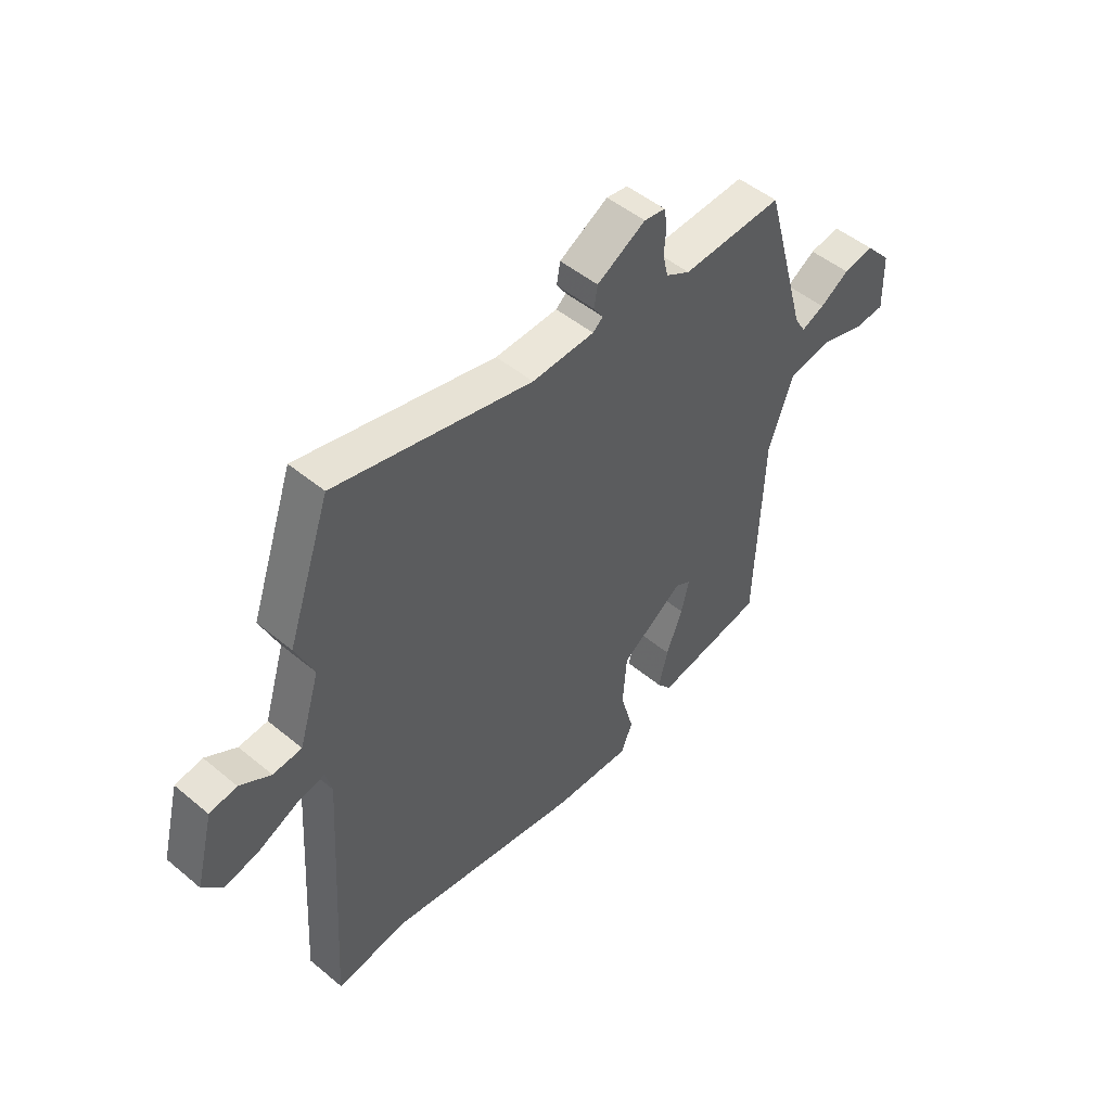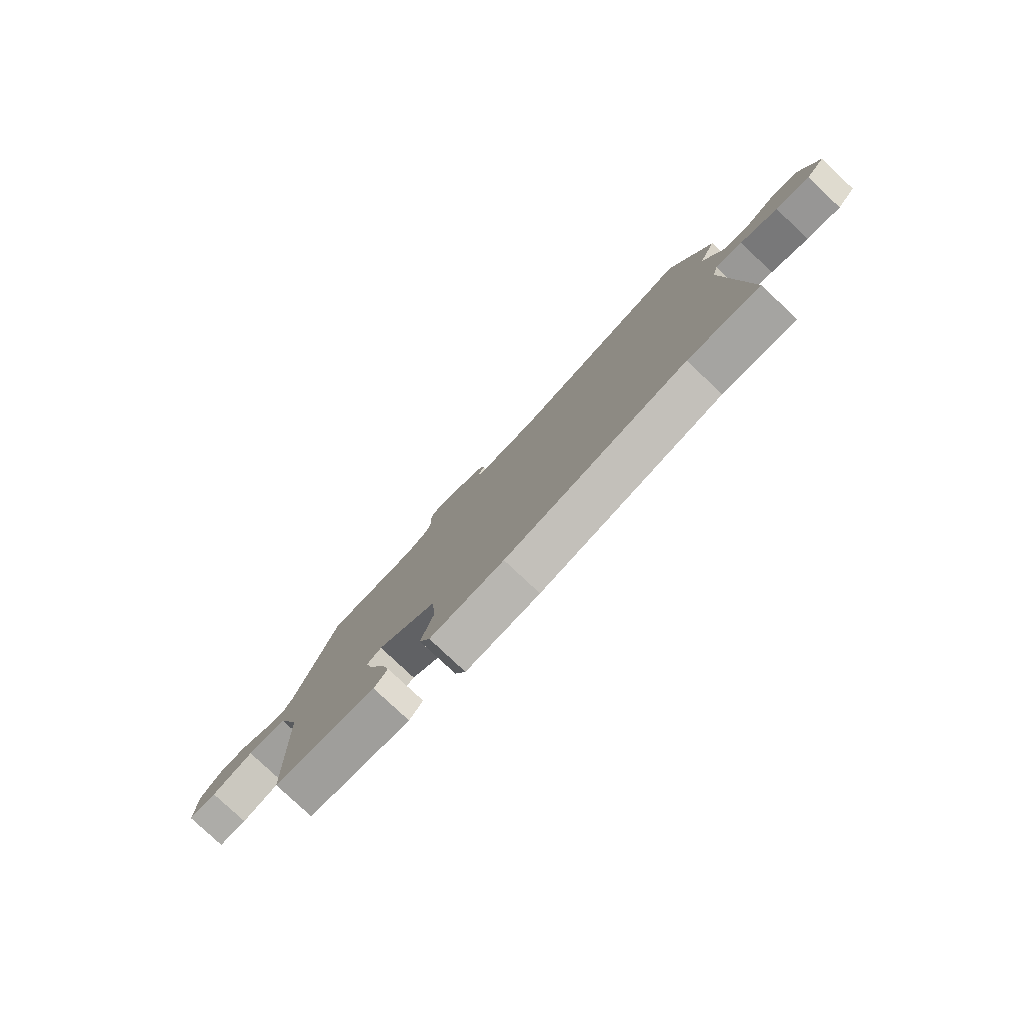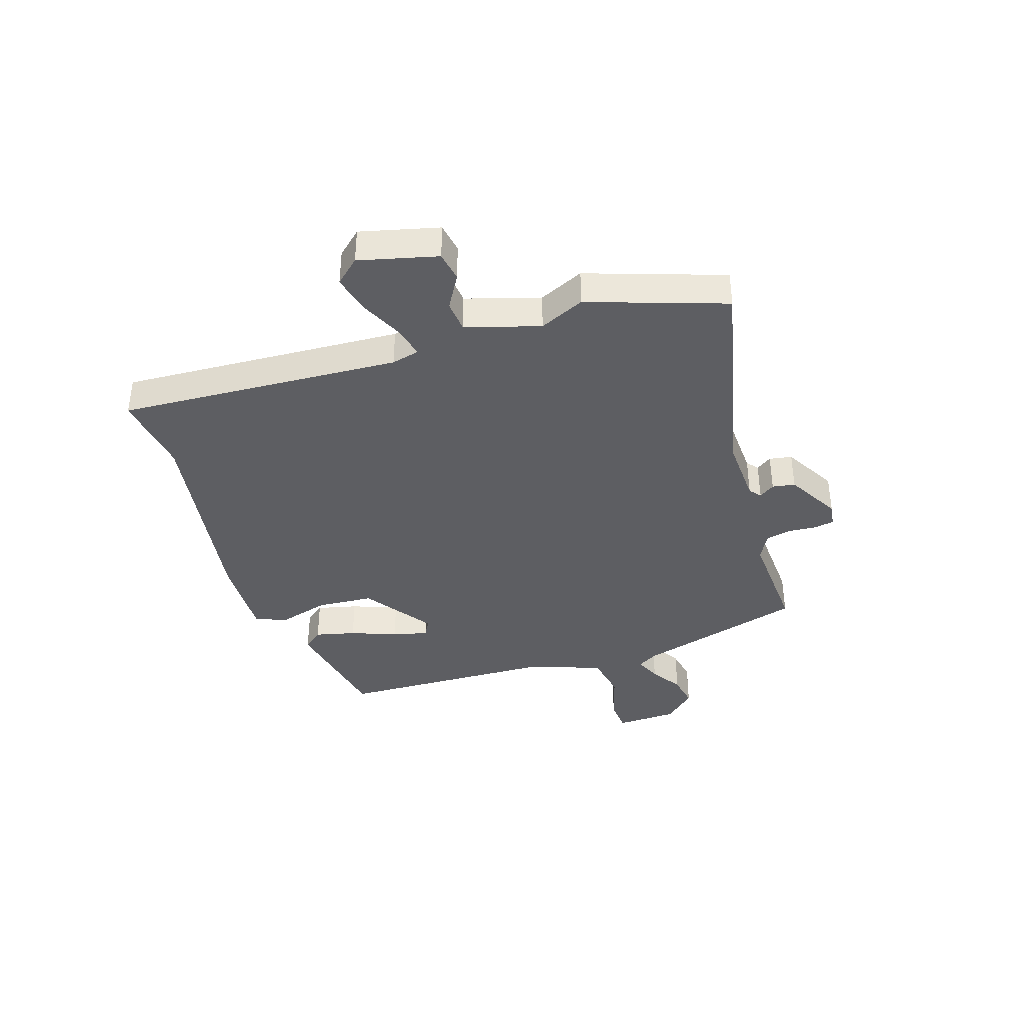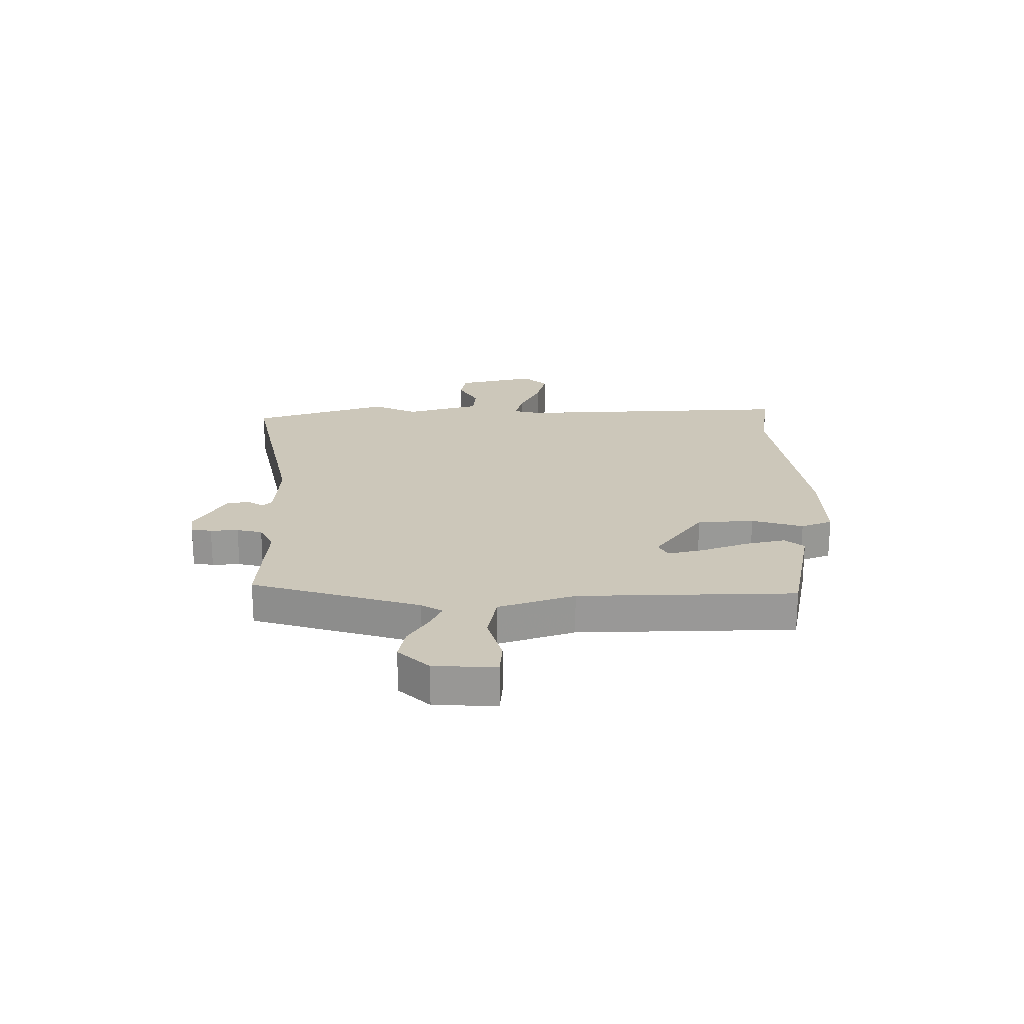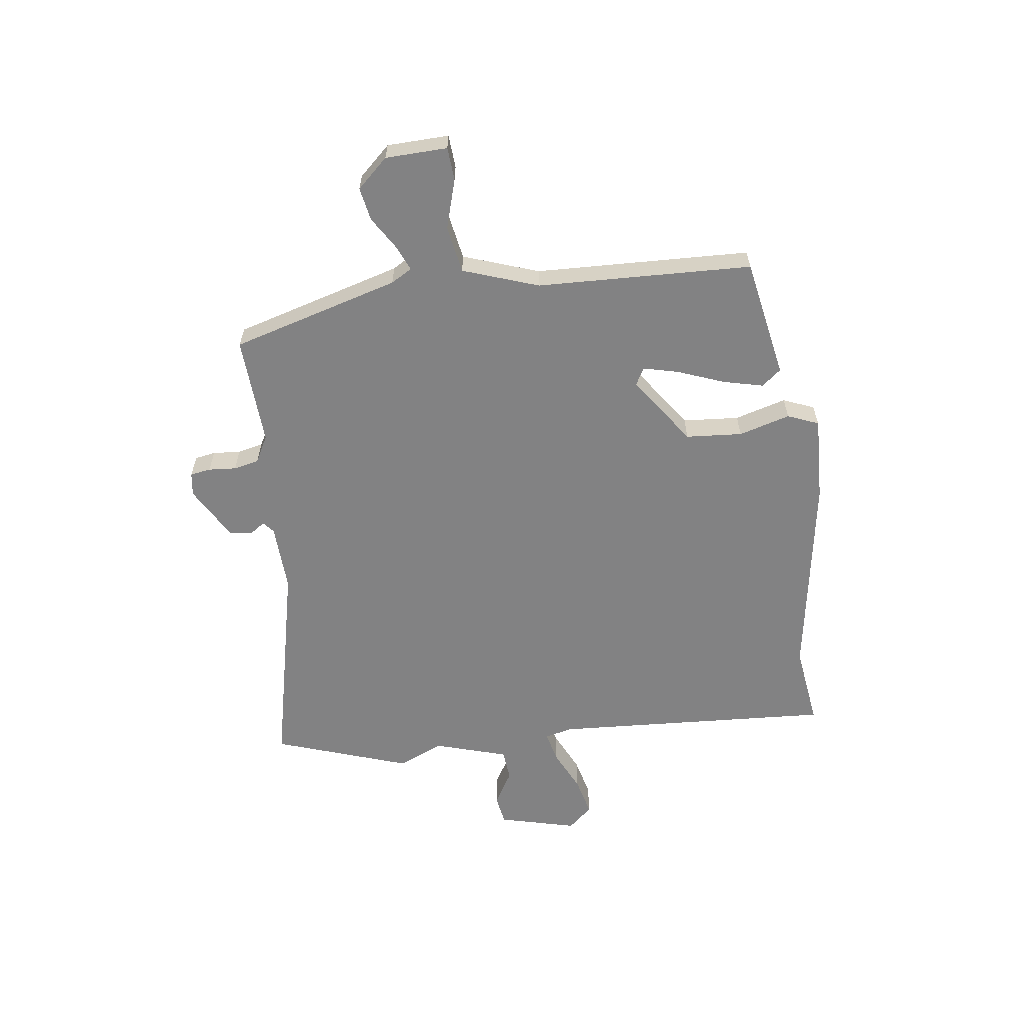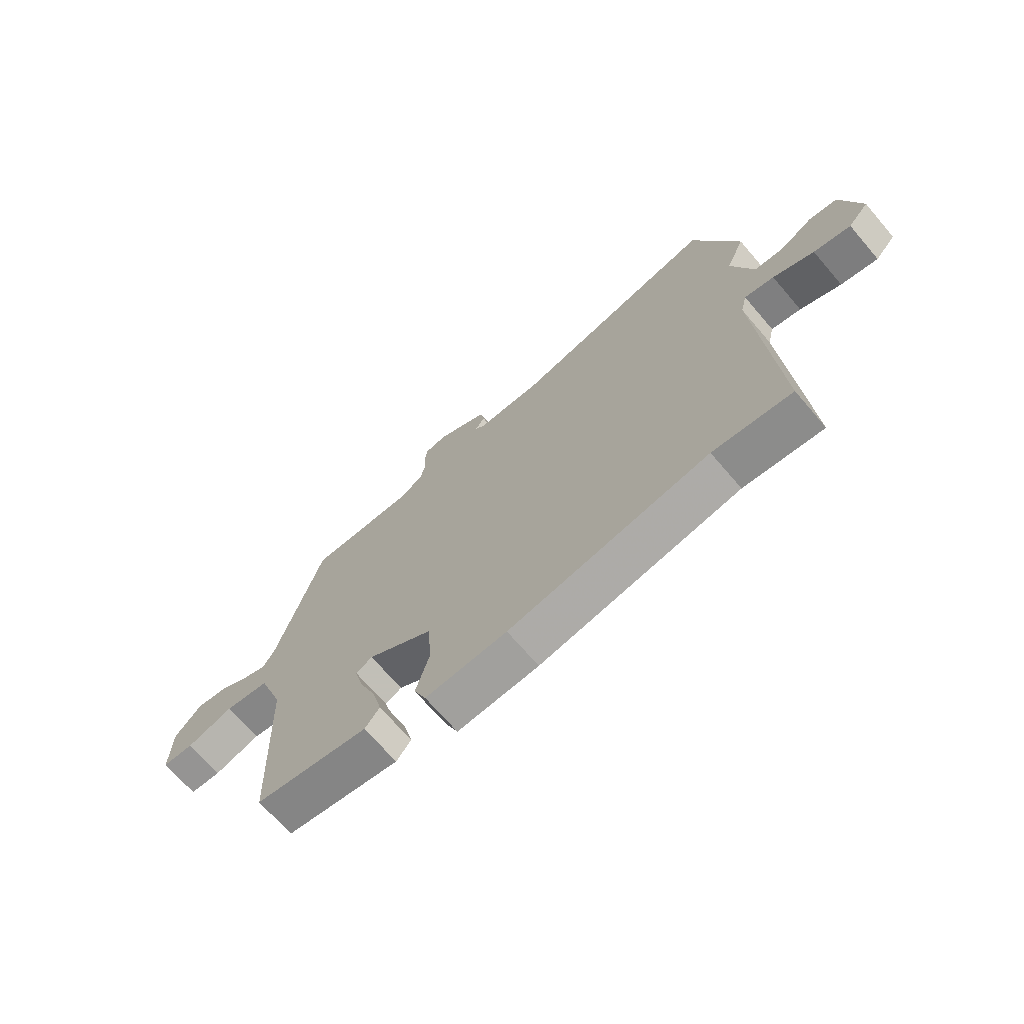
<metadata>
{"format":"obj","ext":"obj","renderer":"f3d","projection":"perspective","resolution":1024,"background":"white","views":[{"elev":49.2,"azim":-47.4,"up":"+Z"},{"elev":-79.9,"azim":-133.2,"up":"+Z"},{"elev":-38.5,"azim":-71.8,"up":"+Y"},{"elev":21.5,"azim":90.6,"up":"+Y"},{"elev":-60.8,"azim":97.7,"up":"+Y"},{"elev":-70.0,"azim":-139.3,"up":"+Z"}]}
</metadata>
<code>
v -0.389 0.07 -0.485
v -0.537 0.07 -0.505
v -0.506 0.07 0.004
v -0.518 0.07 0.054
v -0.574 0.07 0.041
v -0.651 0.07 0.005
v -0.721 0.07 -0.012
v -0.76 0.07 0.032
v -0.724 0.07 0.173
v -0.67 0.07 0.182
v -0.609 0.07 0.146
v -0.552 0.07 0.151
v -0.511 0.07 0.284
v -0.547 0.07 0.365
v -0.462 0.07 0.611
v -0.075 0.07 0.522
v 0.048 0.07 0.527
v 0.068 0.07 0.544
v 0.049 0.07 0.572
v 0.056 0.07 0.613
v 0.152 0.07 0.667
v 0.194 0.07 0.661
v 0.2 0.07 0.624
v 0.196 0.07 0.574
v 0.206 0.07 0.528
v 0.254 0.07 0.502
v 0.452 0.07 0.512
v 0.537 0.07 0.208
v 0.559 0.07 0.17
v 0.605 0.07 0.19
v 0.663 0.07 0.226
v 0.723 0.07 0.237
v 0.774 0.07 0.181
v 0.777 0.07 0.069
v 0.717 0.07 0.065
v 0.628 0.07 0.092
v 0.543 0.07 0.077
v 0.495 0.07 -0.059
v 0.48 0.07 -0.448
v 0.264 0.07 -0.488
v 0.236 0.07 -0.453
v 0.254 0.07 -0.38
v 0.286 0.07 -0.297
v 0.302 0.07 -0.233
v 0.271 0.07 -0.216
v 0.147 0.07 -0.302
v 0.139 0.07 -0.404
v 0.165 0.07 -0.497
v 0.142 0.07 -0.553
v -0.012 0.07 -0.547
v -0.389 0 -0.485
v -0.537 0 -0.505
v -0.506 0 0.004
v -0.518 0 0.054
v -0.574 0 0.041
v -0.651 0 0.005
v -0.721 0 -0.012
v -0.76 0 0.032
v -0.724 0 0.173
v -0.67 0 0.182
v -0.609 0 0.146
v -0.552 0 0.151
v -0.511 0 0.284
v -0.547 0 0.365
v -0.462 0 0.611
v -0.075 0 0.522
v 0.048 0 0.527
v 0.068 0 0.544
v 0.049 0 0.572
v 0.056 0 0.613
v 0.152 0 0.667
v 0.194 0 0.661
v 0.2 0 0.624
v 0.196 0 0.574
v 0.206 0 0.528
v 0.254 0 0.502
v 0.452 0 0.512
v 0.537 0 0.208
v 0.559 0 0.17
v 0.605 0 0.19
v 0.663 0 0.226
v 0.723 0 0.237
v 0.774 0 0.181
v 0.777 0 0.069
v 0.717 0 0.065
v 0.628 0 0.092
v 0.543 0 0.077
v 0.495 0 -0.059
v 0.48 0 -0.448
v 0.264 0 -0.488
v 0.236 0 -0.453
v 0.254 0 -0.38
v 0.286 0 -0.297
v 0.302 0 -0.233
v 0.271 0 -0.216
v 0.147 0 -0.302
v 0.139 0 -0.404
v 0.165 0 -0.497
v 0.142 0 -0.553
v -0.012 0 -0.547
f 47 48 49 50
f 46 47 50 1
f 45 46 1 2
f 40 41 42 43
f 38 39 40 43
f 37 38 43 44
f 33 34 35 36
f 33 36 37
f 30 31 32 33
f 29 30 33 37
f 28 29 37 44
f 26 27 28 44
f 21 22 23 24
f 21 24 25
f 18 19 20 21
f 18 21 25
f 17 18 25 26
f 13 14 15 16
f 12 13 16 17
f 8 9 10 11
f 8 11 12
f 5 6 7 8
f 4 5 8 12
f 45 2 3
f 45 3 4
f 17 26 44 45
f 4 12 17 45
f 100 99 98 97
f 51 100 97 96
f 52 51 96 95
f 93 92 91 90
f 93 90 89 88
f 94 93 88 87
f 86 85 84 83
f 87 86 83
f 83 82 81 80
f 87 83 80 79
f 94 87 79 78
f 94 78 77 76
f 74 73 72 71
f 75 74 71
f 71 70 69 68
f 75 71 68
f 76 75 68 67
f 66 65 64 63
f 67 66 63 62
f 61 60 59 58
f 62 61 58
f 58 57 56 55
f 62 58 55 54
f 53 52 95
f 54 53 95
f 95 94 76 67
f 95 67 62 54
f 1 51 52 2
f 2 52 53 3
f 3 53 54 4
f 4 54 55 5
f 5 55 56 6
f 6 56 57 7
f 7 57 58 8
f 8 58 59 9
f 9 59 60 10
f 10 60 61 11
f 11 61 62 12
f 12 62 63 13
f 13 63 64 14
f 14 64 65 15
f 15 65 66 16
f 16 66 67 17
f 17 67 68 18
f 18 68 69 19
f 19 69 70 20
f 20 70 71 21
f 21 71 72 22
f 22 72 73 23
f 23 73 74 24
f 24 74 75 25
f 25 75 76 26
f 26 76 77 27
f 27 77 78 28
f 28 78 79 29
f 29 79 80 30
f 30 80 81 31
f 31 81 82 32
f 32 82 83 33
f 33 83 84 34
f 34 84 85 35
f 35 85 86 36
f 36 86 87 37
f 37 87 88 38
f 38 88 89 39
f 39 89 90 40
f 40 90 91 41
f 41 91 92 42
f 42 92 93 43
f 43 93 94 44
f 44 94 95 45
f 45 95 96 46
f 46 96 97 47
f 47 97 98 48
f 48 98 99 49
f 49 99 100 50
f 50 100 51 1

</code>
